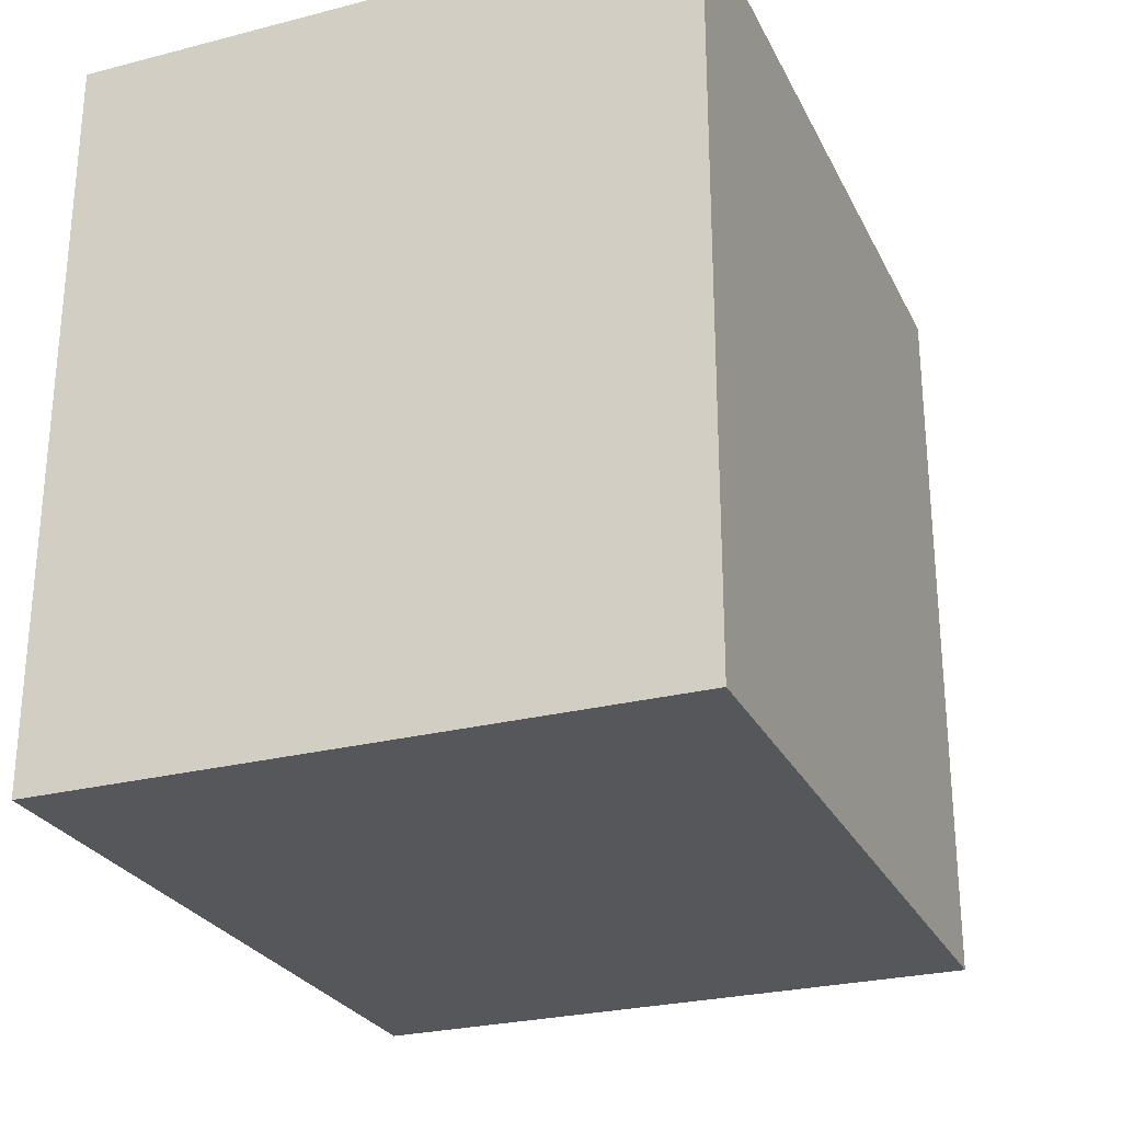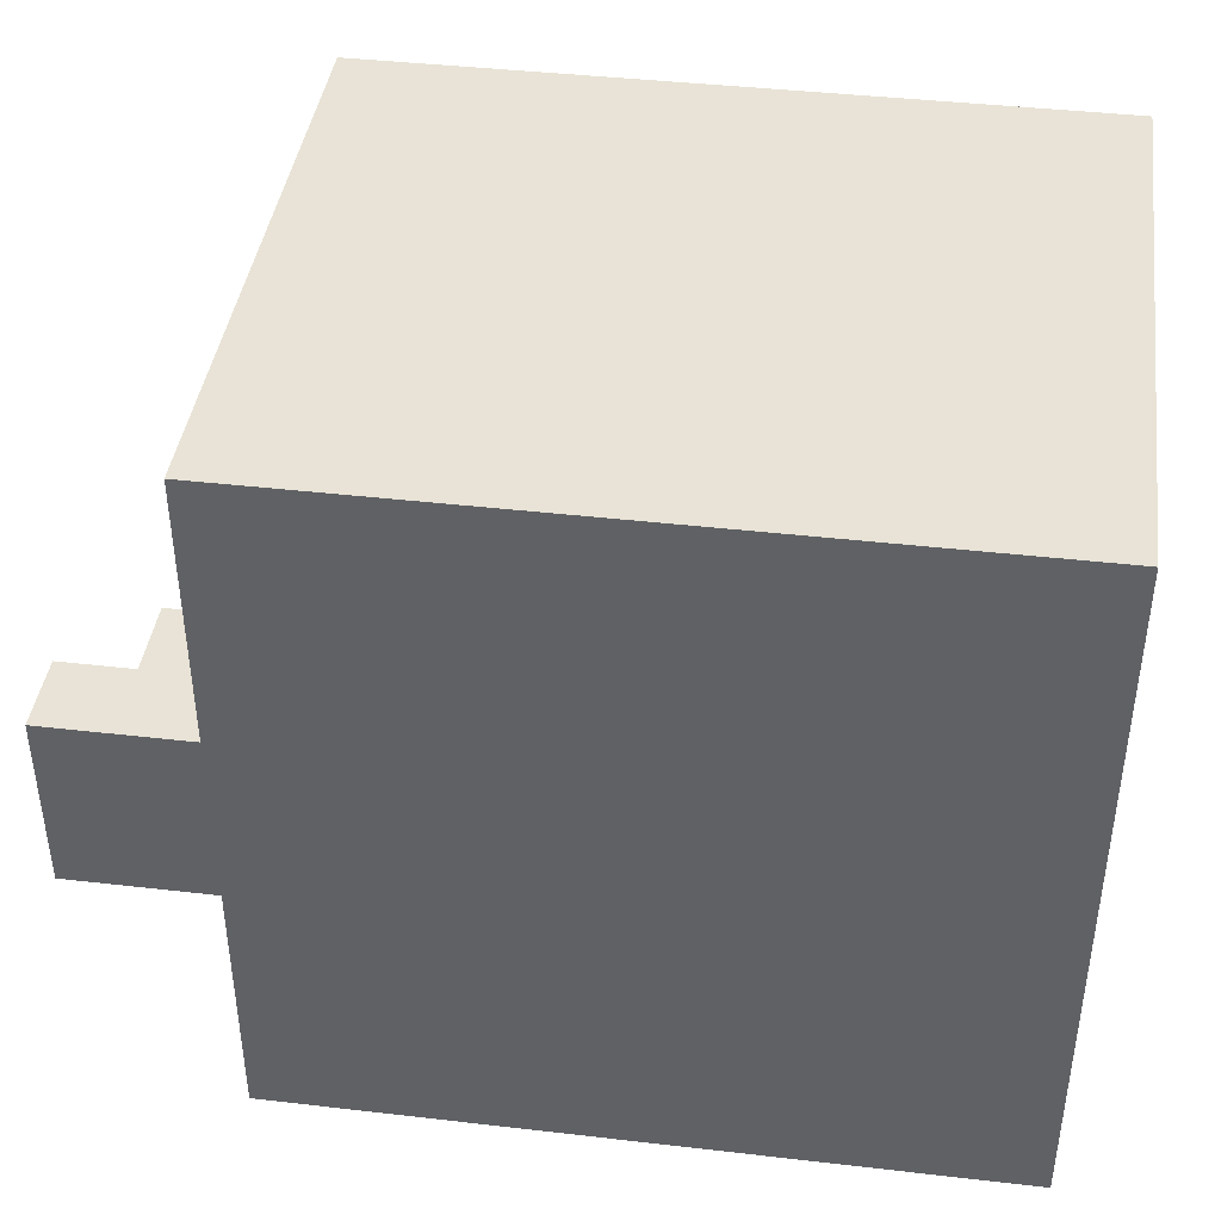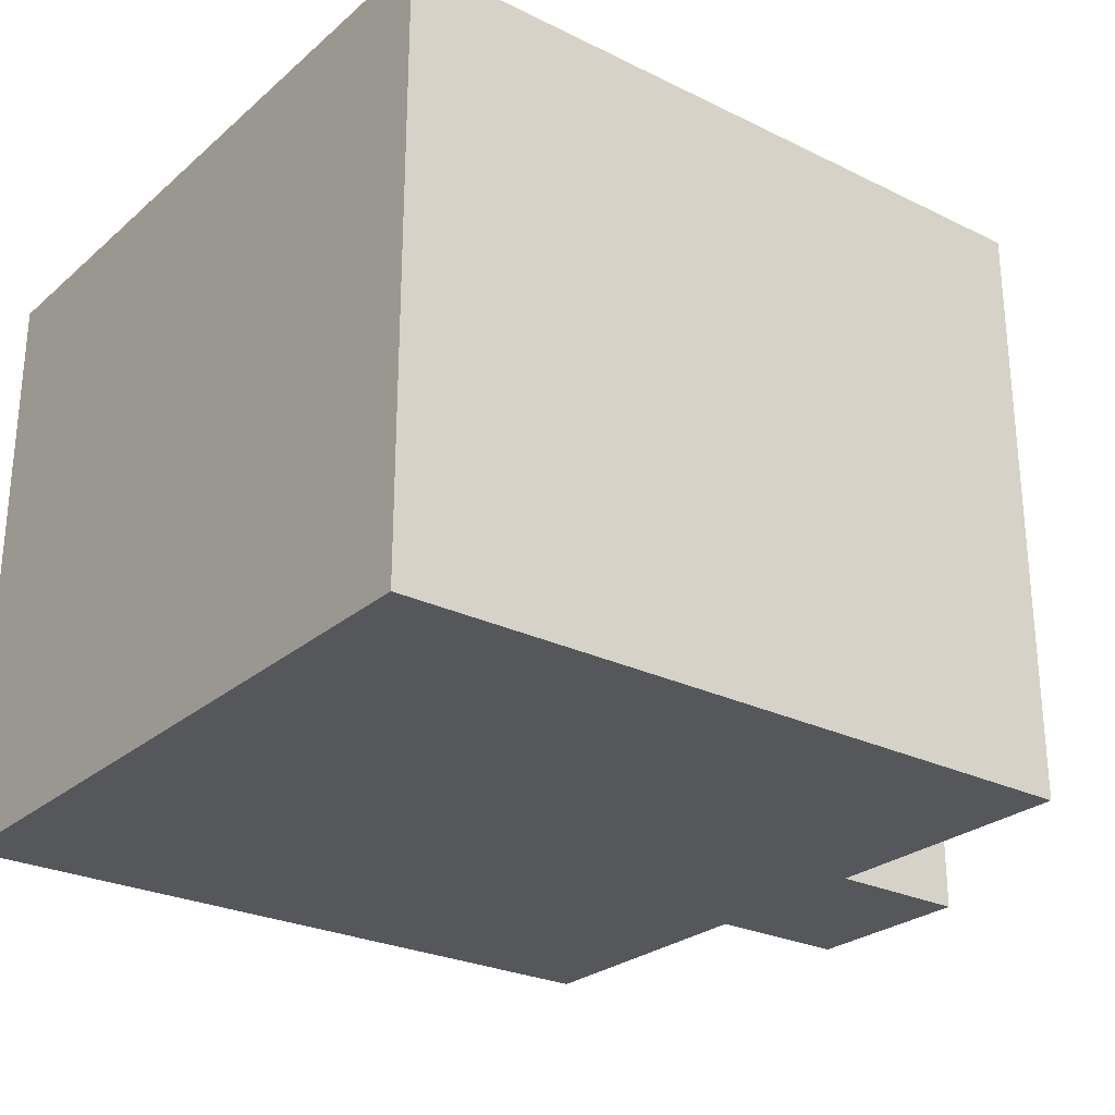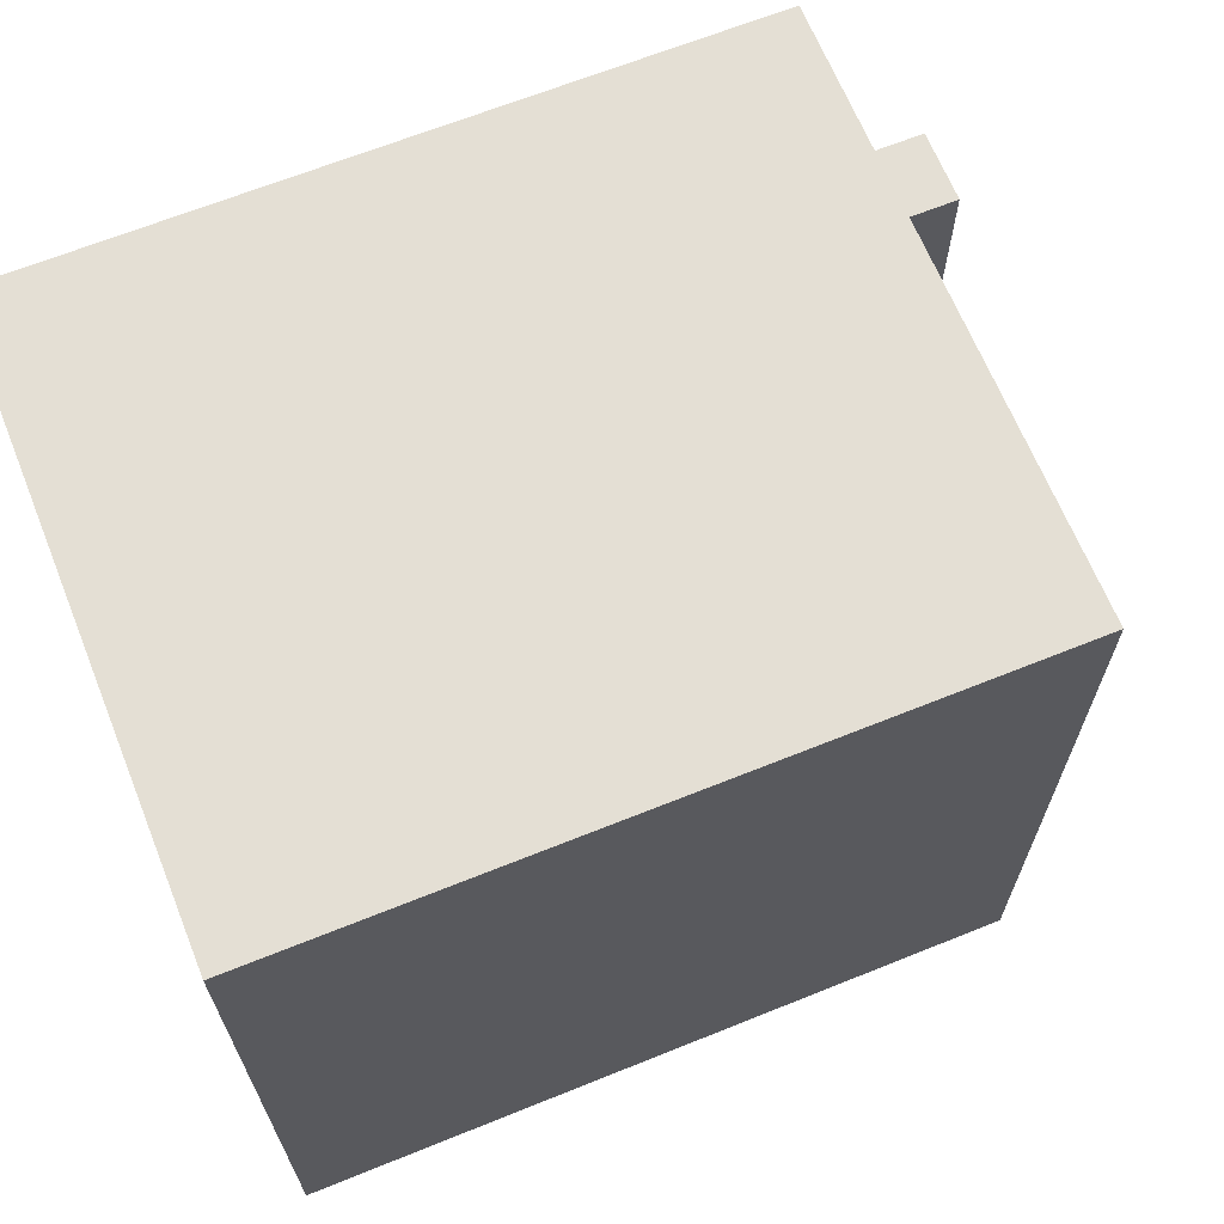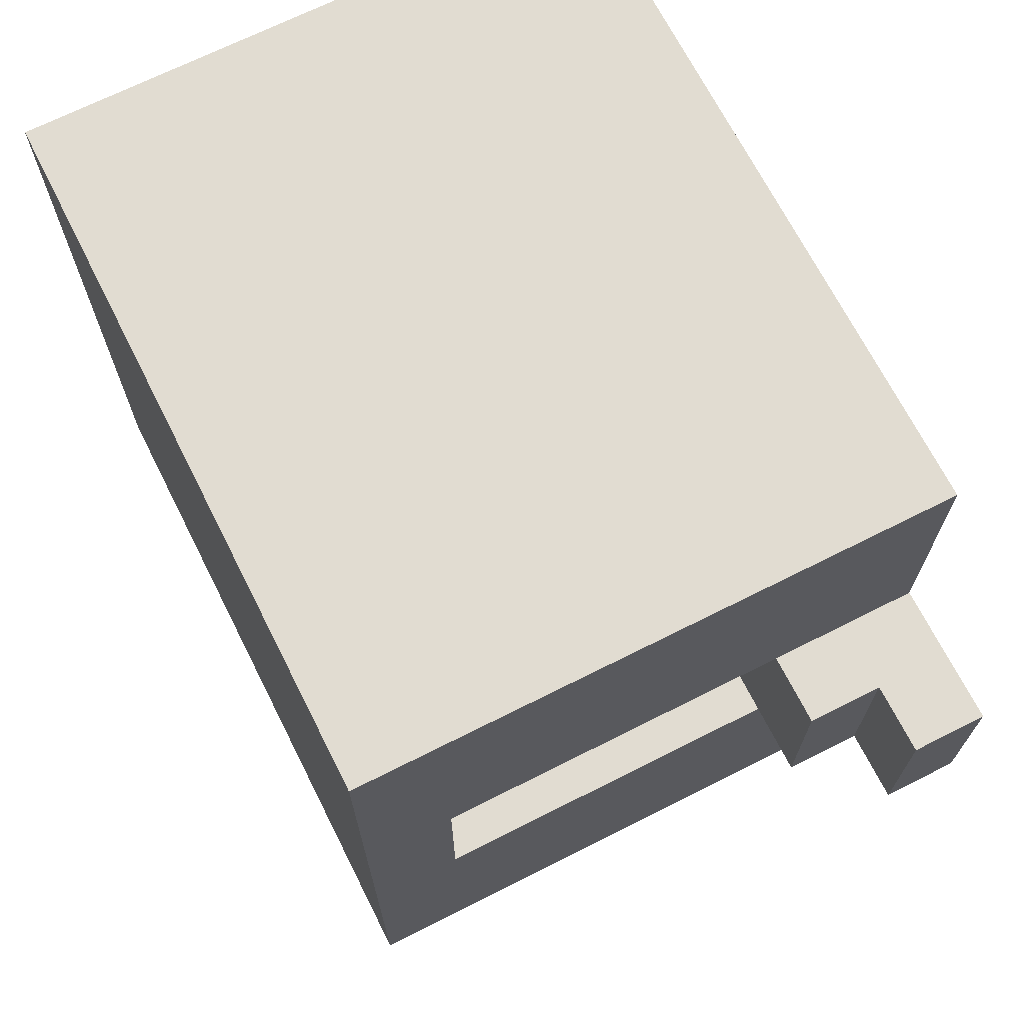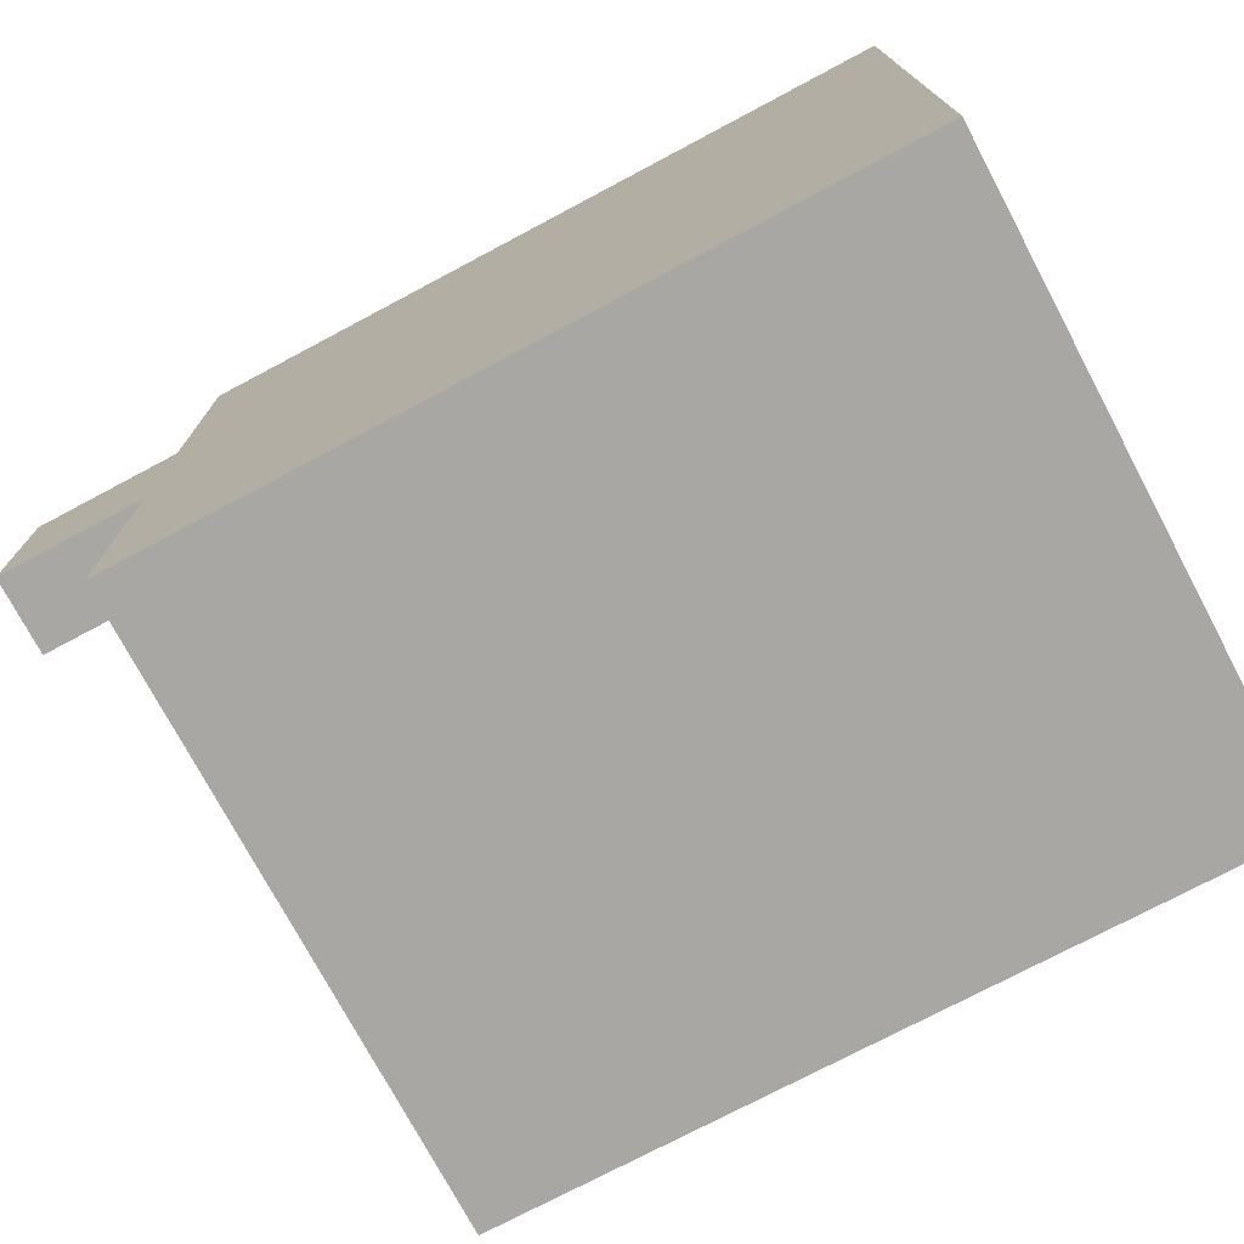
<metadata>
{"format":"obj","ext":"obj","renderer":"f3d","projection":"perspective","resolution":1024,"background":"white","views":[{"elev":-26.7,"azim":111.8,"up":"+Z"},{"elev":41.7,"azim":7.9,"up":"+Z"},{"elev":-26.5,"azim":142.6,"up":"+Y"},{"elev":66.3,"azim":158.0,"up":"+Z"},{"elev":69.1,"azim":-116.8,"up":"+Z"},{"elev":-74.6,"azim":28.0,"up":"+Z"}]}
</metadata>
<code>
g G-__555798
v -0.5717 0.1062 0.125
v -0.6717 0.1062 -0.125
v -0.6717 0.1062 0.125
v -0.5717 0.1062 -0.125
v 0.5283 0.2125 0.5
v -0.4717 0 0.5
v 0.5283 0 0.5
v -0.4717 0.2125 0.5
v 0.5283 0.8375 0.5
v -0.4717 0.8375 -0.5
v -0.4717 0.8375 0.5
v 0.5283 0.8375 -0.5
v -0.4717 0.2125 -0.5
v 0.5283 0 -0.5
v -0.4717 0 -0.5
v 0.5283 0.2125 -0.5
v -0.4717 0.7125 0.125
v -0.4717 0.7125 -0.125
v -0.4717 0.2125 -0.125
v -0.4717 0.2125 0.125
v -0.4717 0 0.125
v -0.6717 0 0.125
v -0.5717 0.2125 0.125
v -0.4717 0 -0.125
v -0.6717 0 -0.125
v -0.3717 0.2125 0.125
v -0.3717 0.7125 0.125
v -0.3717 0.7125 -0.125
v -0.5717 0.2125 -0.125
v -0.3717 0.2125 -0.125
g G-__555798_G-__555798_Dark_brick
f 1 2 3
f 2 1 4
f 5 6 7
f 6 5 8
g G-__555798_G-__555798_Brick
f 9 10 11
f 10 9 12
f 9 8 5
f 8 9 11
g G-__555798_G-__555798_Dark_brick
f 13 14 15
f 14 13 16
g G-__555798_G-__555798_Brick
f 11 17 8
f 17 11 10
f 17 10 18
f 18 10 19
f 19 10 13
f 20 8 17
g G-__555798_G-__555798_Dark_brick
f 20 6 8
f 6 20 21
f 21 1 22
f 1 21 20
f 1 20 23
f 1 3 22
f 14 5 7
f 5 14 16
f 13 24 19
f 24 13 15
f 2 22 3
f 22 2 25
g G-__555798_G-__555798_Brick
f 17 26 20
f 26 17 27
f 28 17 18
f 17 28 27
g G-__555798_G-__555798_Dark_brick
f 2 24 25
f 24 2 4
f 24 4 19
f 19 4 29
g G-__555798_G-__555798_Brick
f 10 16 13
f 16 10 12
f 16 9 5
f 9 16 12
g G-__555798_G-__555798_Dark_brick
f 14 24 15
f 24 14 21
f 21 14 6
f 6 14 7
f 24 22 25
f 22 24 21
f 20 29 23
f 29 20 19
f 19 20 26
f 19 26 30
f 29 1 23
f 1 29 4
g G-__555798_G-__555798_Brick
f 28 19 30
f 19 28 18
g G-__555798_G-__555798_Glass
f 28 26 27
f 26 28 30

</code>
